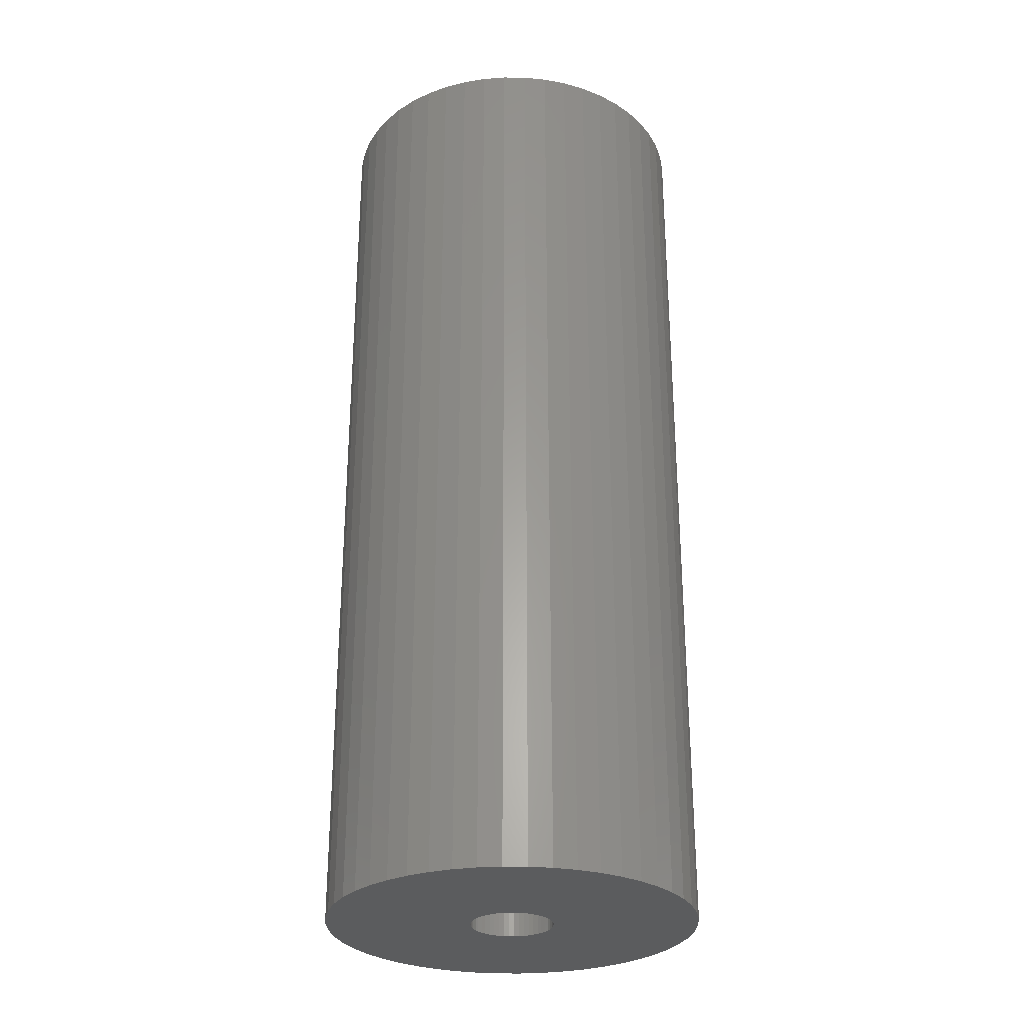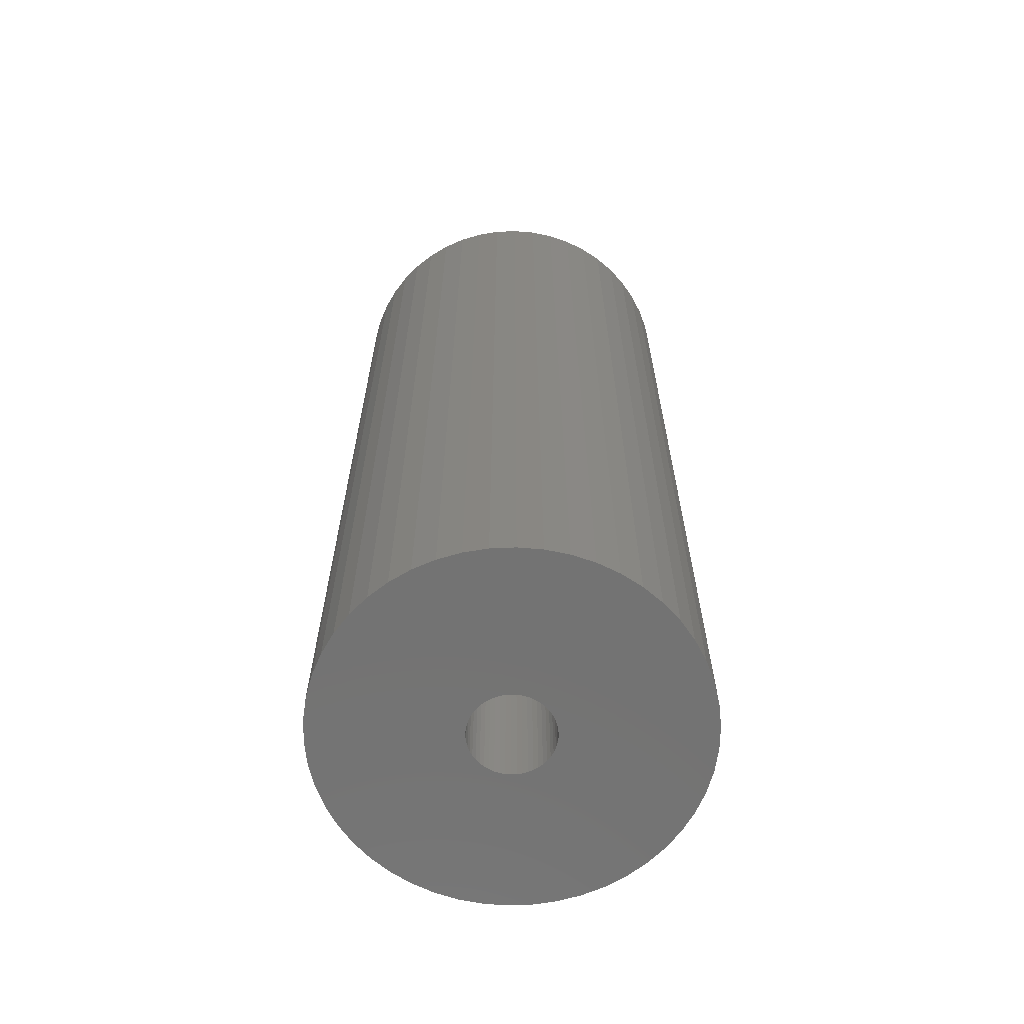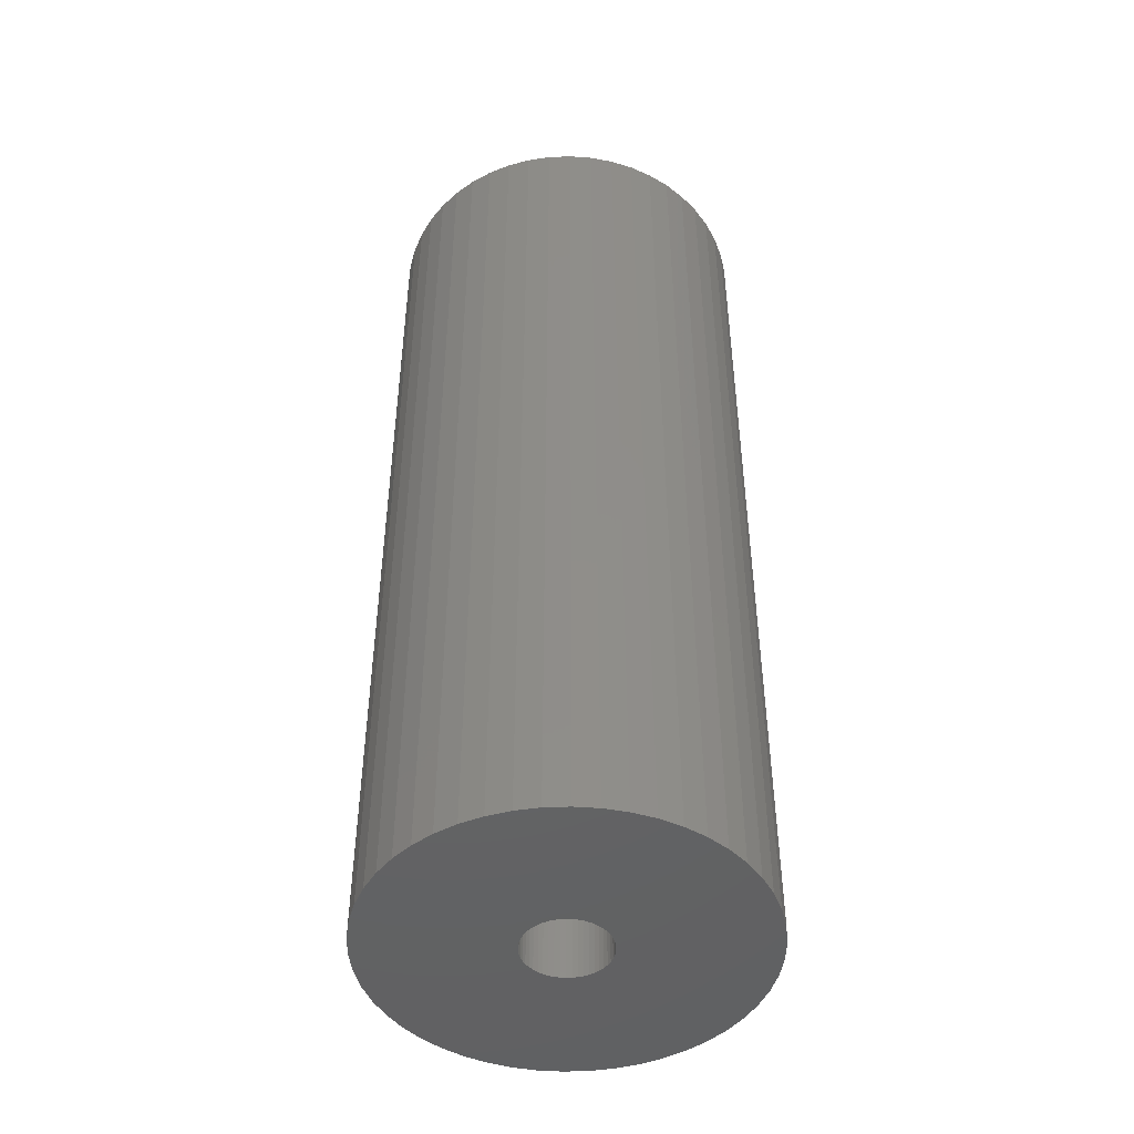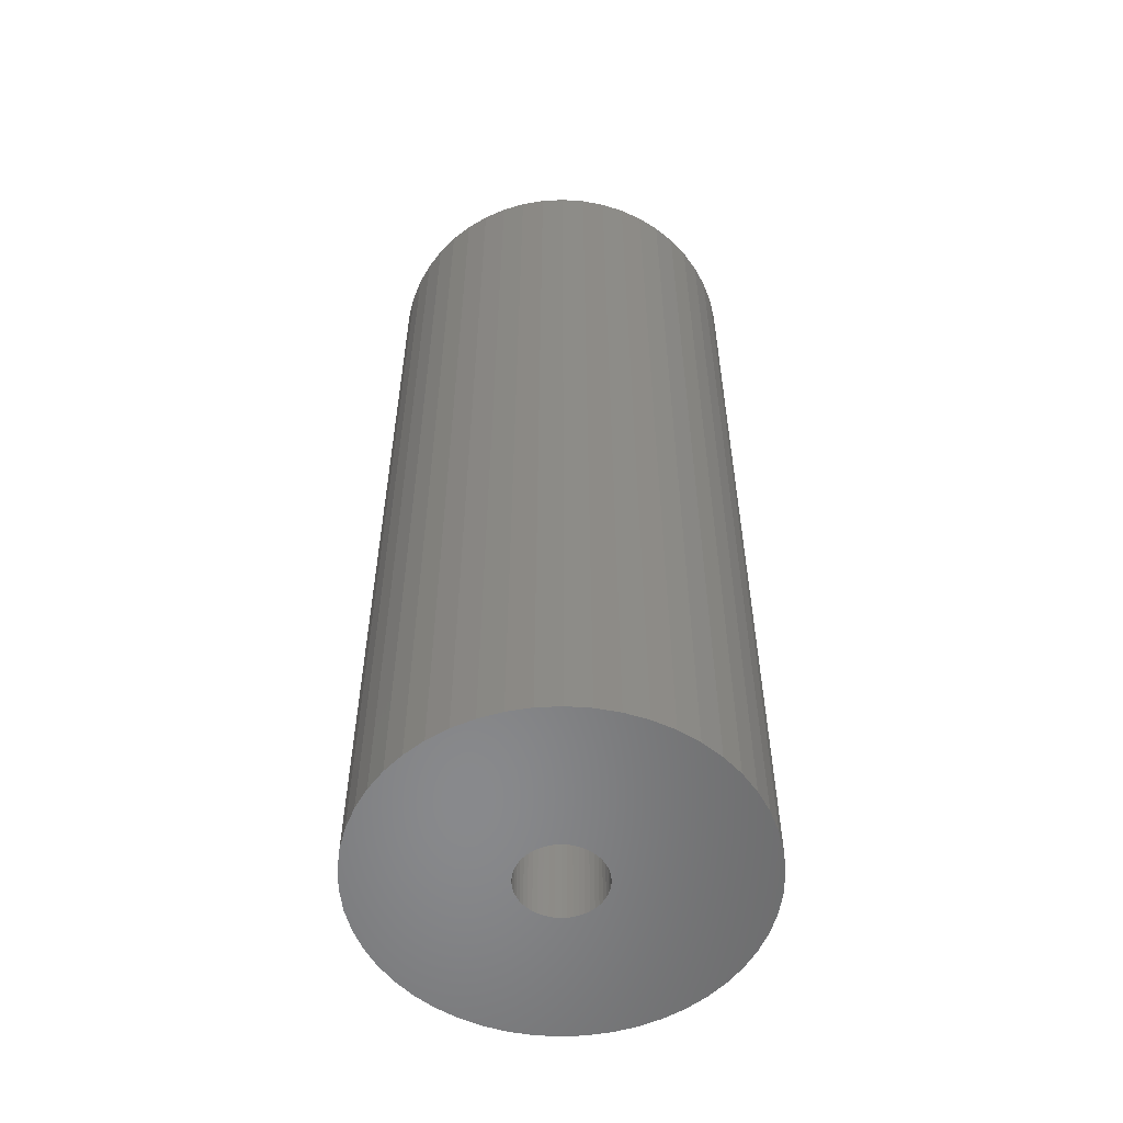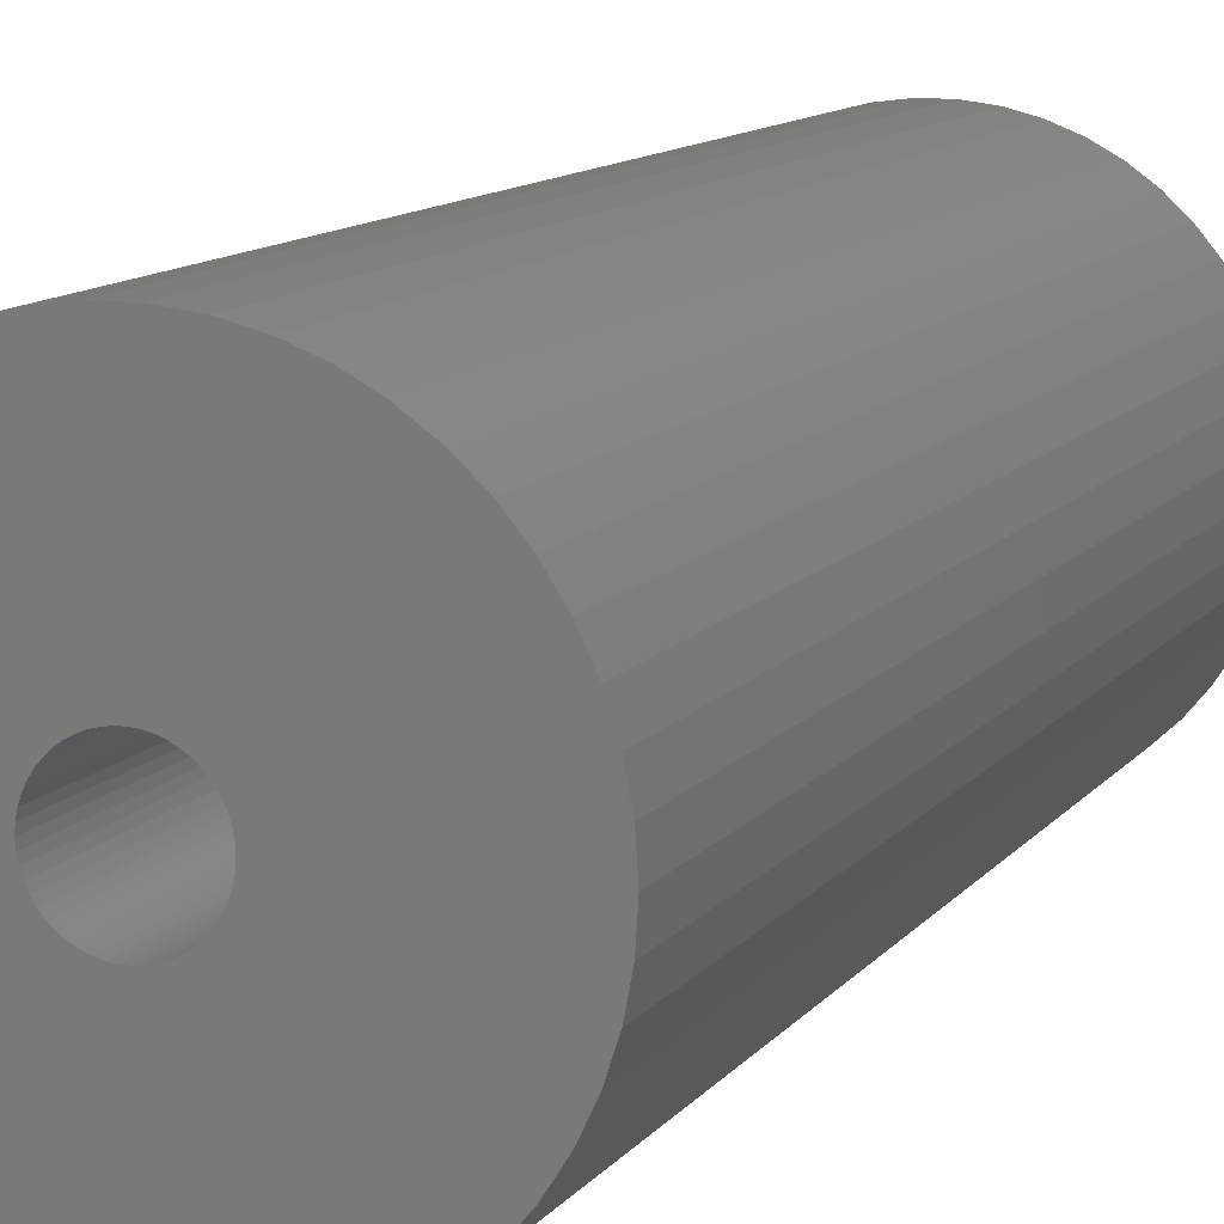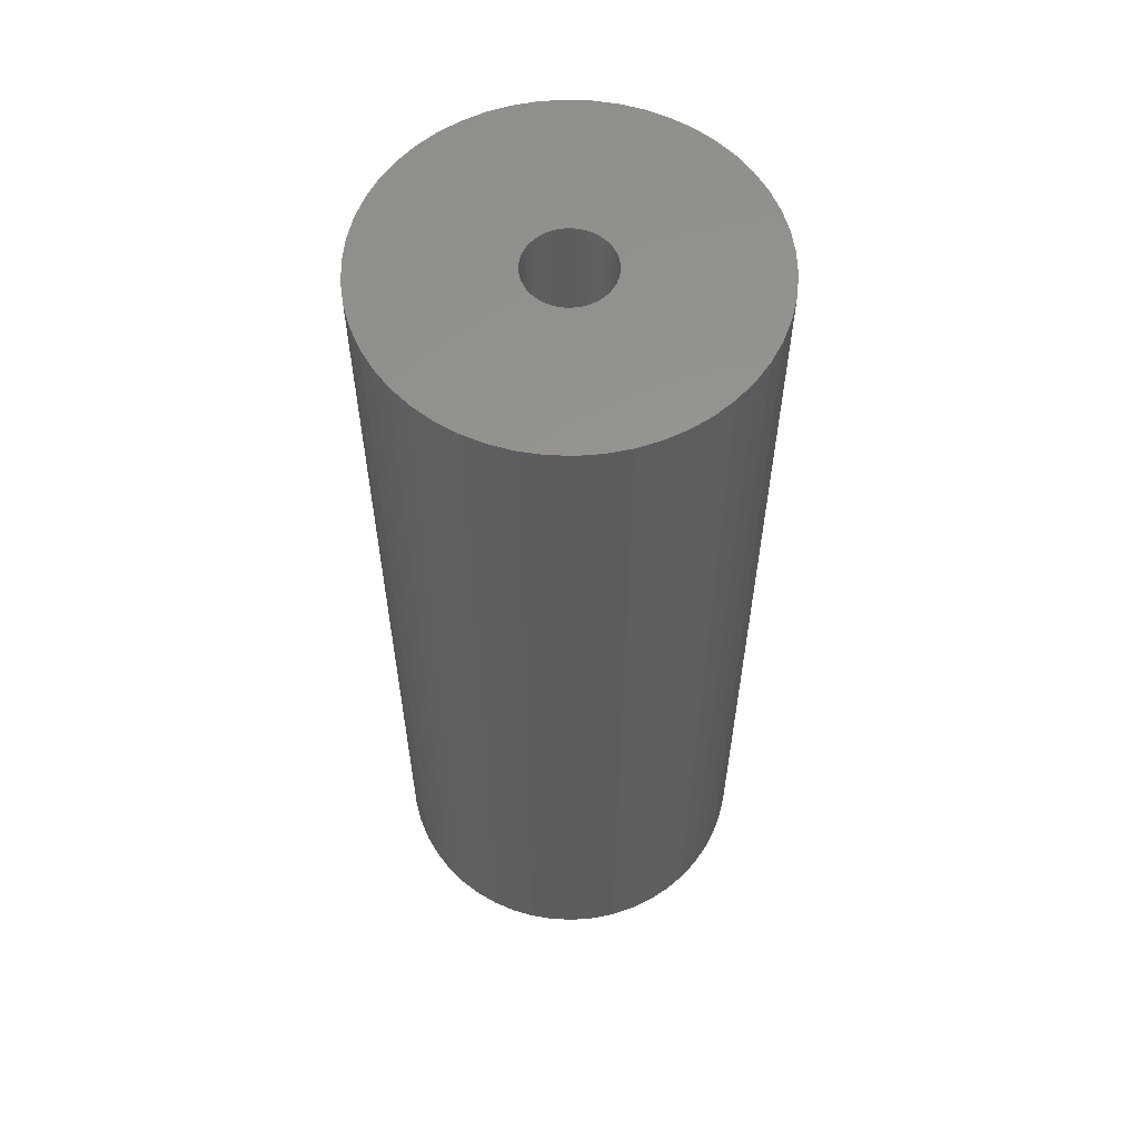
<metadata>
{"format":"stl","ext":"stl","renderer":"f3d","projection":"perspective","resolution":1024,"background":"white","views":[{"elev":-28.7,"azim":171.9,"up":"+Z"},{"elev":-65.0,"azim":175.2,"up":"+Z"},{"elev":-46.6,"azim":146.5,"up":"+Z"},{"elev":-55.5,"azim":3.1,"up":"+Z"},{"elev":10.4,"azim":20.6,"up":"+Y"},{"elev":58.5,"azim":-33.6,"up":"+Z"}]}
</metadata>
<code>
# stl→obj: 200 verts, 400 faces
v 19 0 48
v 18.85 2.381 -48
v 18.85 2.381 48
v 19 0 -48
v -19 0 -48
v -18.85 2.381 48
v -18.85 2.381 -48
v -19 0 48
v 1.193 18.96 -48
v -1.193 18.96 48
v 1.193 18.96 48
v -1.193 18.96 -48
v -1.193 -18.96 -48
v 1.193 -18.96 48
v -1.193 -18.96 48
v 1.193 -18.96 -48
v 13.85 13.01 -48
v 12.11 14.64 48
v 13.85 13.01 48
v 12.11 14.64 -48
v -12.11 14.64 -48
v -13.85 13.01 48
v -12.11 14.64 48
v -13.85 13.01 -48
v -5.871 18.07 -48
v -8.09 17.19 48
v -5.871 18.07 48
v -8.09 17.19 -48
v 17.67 6.994 48
v 16.65 9.153 -48
v 16.65 9.153 48
v 17.67 6.994 -48
v 18.4 4.725 -48
v 18.4 4.725 48
v 15.37 11.17 -48
v 15.37 11.17 48
v 8.09 17.19 -48
v 5.871 18.07 48
v 8.09 17.19 48
v 5.871 18.07 -48
v 10.18 16.04 -48
v 10.18 16.04 48
v -17.67 6.994 -48
v -16.65 9.153 48
v -16.65 9.153 -48
v -17.67 6.994 48
v -15.37 11.17 -48
v -15.37 11.17 48
v -18.4 4.725 -48
v -18.4 4.725 48
v -3.56 18.66 -48
v -3.56 18.66 48
v 3.56 -18.66 48
v 3.56 -18.66 -48
v 5.871 -18.07 -48
v 8.09 -17.19 48
v 5.871 -18.07 48
v 8.09 -17.19 -48
v 3.56 18.66 48
v 3.56 18.66 -48
v 4.25 0 48
v 4.216 0.5327 48
v 18.85 -2.381 48
v 4.116 1.057 48
v 4.216 -0.5327 48
v 3.952 1.565 48
v 18.4 -4.725 48
v 3.724 2.047 48
v 4.116 -1.057 48
v 3.438 2.498 48
v 17.67 -6.994 48
v 3.098 2.909 48
v 3.952 -1.565 48
v 2.709 3.275 48
v 16.65 -9.153 48
v 2.277 3.588 48
v 3.724 -2.047 48
v 1.81 3.846 48
v 15.37 -11.17 48
v 3.438 -2.498 48
v 1.313 4.042 48
v 0.7964 4.175 48
v 0.2669 4.242 48
v -0.2669 4.242 48
v -0.7964 4.175 48
v -1.313 4.042 48
v -1.81 3.846 48
v -2.277 3.588 48
v -10.18 16.04 48
v -2.709 3.275 48
v -3.098 2.909 48
v -3.438 2.498 48
v 13.85 -13.01 48
v 3.098 -2.909 48
v 12.11 -14.64 48
v 2.709 -3.275 48
v 10.18 -16.04 48
v 2.277 -3.588 48
v 1.81 -3.846 48
v 1.313 -4.042 48
v 0.7964 -4.175 48
v 0.2669 -4.242 48
v -0.2669 -4.242 48
v -0.7964 -4.175 48
v -3.56 -18.66 48
v -1.313 -4.042 48
v -5.871 -18.07 48
v -1.81 -3.846 48
v -8.09 -17.19 48
v -2.277 -3.588 48
v -10.18 -16.04 48
v -2.709 -3.275 48
v -12.11 -14.64 48
v -3.098 -2.909 48
v -13.85 -13.01 48
v -3.438 -2.498 48
v -15.37 -11.17 48
v -3.724 -2.047 48
v -16.65 -9.153 48
v -3.952 -1.565 48
v -17.67 -6.994 48
v -4.116 -1.057 48
v -18.4 -4.725 48
v -4.216 -0.5327 48
v -18.85 -2.381 48
v -4.25 0 48
v -3.724 2.047 48
v -3.952 1.565 48
v -4.116 1.057 48
v -4.216 0.5327 48
v -10.18 16.04 -48
v 18.85 -2.381 -48
v 10.18 -16.04 -48
v 12.11 -14.64 -48
v 13.85 -13.01 -48
v 18.4 -4.725 -48
v 4.25 0 -48
v 4.216 -0.5327 -48
v 4.116 -1.057 -48
v 17.67 -6.994 -48
v 4.216 0.5327 -48
v 3.952 -1.565 -48
v 16.65 -9.153 -48
v 3.724 -2.047 -48
v 15.37 -11.17 -48
v 4.116 1.057 -48
v 3.438 -2.498 -48
v 3.098 -2.909 -48
v 3.952 1.565 -48
v 2.709 -3.275 -48
v 2.277 -3.588 -48
v 3.724 2.047 -48
v 1.81 -3.846 -48
v 3.438 2.498 -48
v 1.313 -4.042 -48
v 0.7964 -4.175 -48
v 0.2669 -4.242 -48
v -0.2669 -4.242 -48
v -0.7964 -4.175 -48
v -3.56 -18.66 -48
v -1.313 -4.042 -48
v -5.871 -18.07 -48
v -1.81 -3.846 -48
v -8.09 -17.19 -48
v -2.277 -3.588 -48
v -10.18 -16.04 -48
v -2.709 -3.275 -48
v -12.11 -14.64 -48
v -3.098 -2.909 -48
v -13.85 -13.01 -48
v -3.438 -2.498 -48
v -15.37 -11.17 -48
v 3.098 2.909 -48
v 2.709 3.275 -48
v 2.277 3.588 -48
v 1.81 3.846 -48
v 1.313 4.042 -48
v 0.7964 4.175 -48
v 0.2669 4.242 -48
v -0.2669 4.242 -48
v -0.7964 4.175 -48
v -1.313 4.042 -48
v -1.81 3.846 -48
v -2.277 3.588 -48
v -2.709 3.275 -48
v -3.098 2.909 -48
v -3.438 2.498 -48
v -3.724 2.047 -48
v -3.952 1.565 -48
v -4.116 1.057 -48
v -4.216 0.5327 -48
v -4.25 0 -48
v -3.724 -2.047 -48
v -16.65 -9.153 -48
v -3.952 -1.565 -48
v -17.67 -6.994 -48
v -4.116 -1.057 -48
v -18.4 -4.725 -48
v -4.216 -0.5327 -48
v -18.85 -2.381 -48
f 1 2 3
f 2 1 4
f 5 6 7
f 6 5 8
f 9 10 11
f 10 9 12
f 13 14 15
f 14 13 16
f 17 18 19
f 18 17 20
f 21 22 23
f 22 21 24
f 25 26 27
f 26 25 28
f 29 30 31
f 30 29 32
f 3 33 34
f 33 3 2
f 31 35 36
f 35 31 30
f 37 38 39
f 38 37 40
f 41 39 42
f 39 41 37
f 43 44 45
f 44 43 46
f 47 22 24
f 22 47 48
f 49 46 43
f 46 49 50
f 51 27 52
f 27 51 25
f 16 53 14
f 53 16 54
f 55 56 57
f 56 55 58
f 34 32 29
f 32 34 33
f 36 17 19
f 17 36 35
f 40 59 38
f 59 40 60
f 60 11 59
f 11 60 9
f 20 42 18
f 42 20 41
f 45 48 47
f 48 45 44
f 7 50 49
f 50 7 6
f 61 1 3
f 62 3 34
f 1 61 63
f 64 34 29
f 65 63 61
f 66 29 31
f 63 65 67
f 68 31 36
f 69 67 65
f 70 36 19
f 67 69 71
f 72 19 18
f 73 71 69
f 74 18 42
f 71 73 75
f 76 42 39
f 77 75 73
f 78 39 38
f 75 77 79
f 80 79 77
f 3 62 61
f 34 64 62
f 29 66 64
f 31 68 66
f 81 38 59
f 36 70 68
f 19 72 70
f 18 74 72
f 42 76 74
f 39 78 76
f 38 81 78
f 82 59 11
f 59 82 81
f 11 83 82
f 11 84 83
f 10 84 11
f 84 10 85
f 52 85 10
f 85 52 86
f 27 86 52
f 86 27 87
f 26 87 27
f 87 26 88
f 89 88 26
f 88 89 90
f 23 90 89
f 90 23 91
f 22 91 23
f 91 22 92
f 48 92 22
f 79 80 93
f 94 93 80
f 93 94 95
f 96 95 94
f 95 96 97
f 98 97 96
f 97 98 56
f 99 56 98
f 56 99 57
f 100 57 99
f 57 100 53
f 101 53 100
f 53 101 14
f 102 14 101
f 103 14 102
f 15 103 104
f 103 15 14
f 105 104 106
f 107 106 108
f 109 108 110
f 111 110 112
f 113 112 114
f 115 114 116
f 104 105 15
f 117 116 118
f 119 118 120
f 121 120 122
f 123 122 124
f 125 124 126
f 92 48 127
f 106 107 105
f 44 127 48
f 108 109 107
f 127 44 128
f 110 111 109
f 46 128 44
f 112 113 111
f 128 46 129
f 114 115 113
f 50 129 46
f 116 117 115
f 129 50 130
f 118 119 117
f 6 130 50
f 120 121 119
f 130 6 126
f 122 123 121
f 8 126 6
f 124 125 123
f 126 8 125
f 28 89 26
f 89 28 131
f 131 23 89
f 23 131 21
f 12 52 10
f 52 12 51
f 63 4 1
f 4 63 132
f 58 97 56
f 97 58 133
f 134 93 95
f 93 134 135
f 67 132 63
f 132 67 136
f 137 4 132
f 138 132 136
f 4 137 2
f 139 136 140
f 141 2 137
f 142 140 143
f 2 141 33
f 144 143 145
f 146 33 141
f 147 145 135
f 33 146 32
f 148 135 134
f 149 32 146
f 150 134 133
f 32 149 30
f 151 133 58
f 152 30 149
f 153 58 55
f 30 152 35
f 154 35 152
f 132 138 137
f 136 139 138
f 140 142 139
f 143 144 142
f 155 55 54
f 145 147 144
f 135 148 147
f 134 150 148
f 133 151 150
f 58 153 151
f 55 155 153
f 156 54 16
f 54 156 155
f 16 157 156
f 16 158 157
f 13 158 16
f 158 13 159
f 160 159 13
f 159 160 161
f 162 161 160
f 161 162 163
f 164 163 162
f 163 164 165
f 166 165 164
f 165 166 167
f 168 167 166
f 167 168 169
f 170 169 168
f 169 170 171
f 172 171 170
f 35 154 17
f 173 17 154
f 17 173 20
f 174 20 173
f 20 174 41
f 175 41 174
f 41 175 37
f 176 37 175
f 37 176 40
f 177 40 176
f 40 177 60
f 178 60 177
f 60 178 9
f 179 9 178
f 180 9 179
f 12 180 181
f 180 12 9
f 51 181 182
f 25 182 183
f 28 183 184
f 131 184 185
f 21 185 186
f 24 186 187
f 181 51 12
f 47 187 188
f 45 188 189
f 43 189 190
f 49 190 191
f 7 191 192
f 171 172 193
f 182 25 51
f 194 193 172
f 183 28 25
f 193 194 195
f 184 131 28
f 196 195 194
f 185 21 131
f 195 196 197
f 186 24 21
f 198 197 196
f 187 47 24
f 197 198 199
f 188 45 47
f 200 199 198
f 189 43 45
f 199 200 192
f 190 49 43
f 5 192 200
f 191 7 49
f 192 5 7
f 93 145 79
f 145 93 135
f 75 140 71
f 140 75 143
f 196 123 198
f 123 196 121
f 54 57 53
f 57 54 55
f 79 143 75
f 143 79 145
f 133 95 97
f 95 133 134
f 71 136 67
f 136 71 140
f 164 107 109
f 107 164 162
f 162 105 107
f 105 162 160
f 170 117 172
f 117 170 115
f 170 113 115
f 113 170 168
f 194 121 196
f 121 194 119
f 198 125 200
f 125 198 123
f 200 8 5
f 8 200 125
f 160 15 105
f 15 160 13
f 172 119 194
f 119 172 117
f 166 109 111
f 109 166 164
f 168 111 113
f 111 168 166
f 137 62 141
f 62 137 61
f 126 191 130
f 191 126 192
f 180 83 84
f 83 180 179
f 157 103 102
f 103 157 158
f 148 80 147
f 80 148 94
f 174 72 74
f 72 174 173
f 186 90 91
f 90 186 185
f 183 86 87
f 86 183 182
f 149 68 152
f 68 149 66
f 141 64 146
f 64 141 62
f 152 70 154
f 70 152 68
f 177 78 81
f 78 177 176
f 178 81 82
f 81 178 177
f 175 74 76
f 74 175 174
f 128 188 127
f 188 128 189
f 127 187 92
f 187 127 188
f 129 189 128
f 189 129 190
f 184 87 88
f 87 184 183
f 181 84 85
f 84 181 180
f 156 102 101
f 102 156 157
f 146 66 149
f 66 146 64
f 154 72 173
f 72 154 70
f 179 82 83
f 82 179 178
f 130 190 129
f 190 130 191
f 185 88 90
f 88 185 184
f 182 85 86
f 85 182 181
f 138 61 137
f 61 138 65
f 147 77 144
f 77 147 80
f 139 65 138
f 65 139 69
f 161 108 106
f 108 161 163
f 116 193 118
f 193 116 171
f 118 195 120
f 195 118 193
f 150 98 96
f 98 150 151
f 151 99 98
f 99 151 153
f 176 76 78
f 76 176 175
f 92 186 91
f 186 92 187
f 142 69 139
f 69 142 73
f 144 73 142
f 73 144 77
f 114 171 116
f 171 114 169
f 120 197 122
f 197 120 195
f 148 96 94
f 96 148 150
f 163 110 108
f 110 163 165
f 159 106 104
f 106 159 161
f 167 114 112
f 114 167 169
f 122 199 124
f 199 122 197
f 124 192 126
f 192 124 199
f 155 101 100
f 101 155 156
f 153 100 99
f 100 153 155
f 165 112 110
f 112 165 167
f 158 104 103
f 104 158 159

</code>
